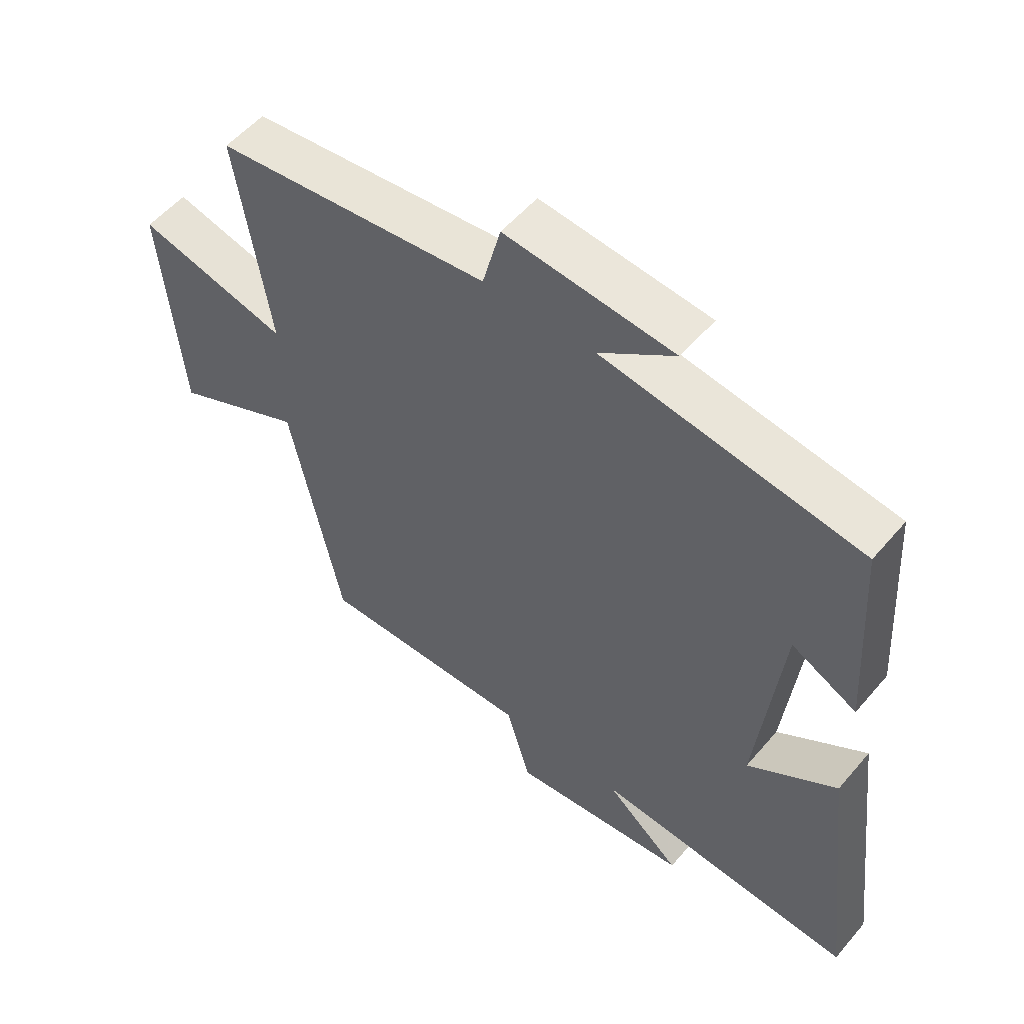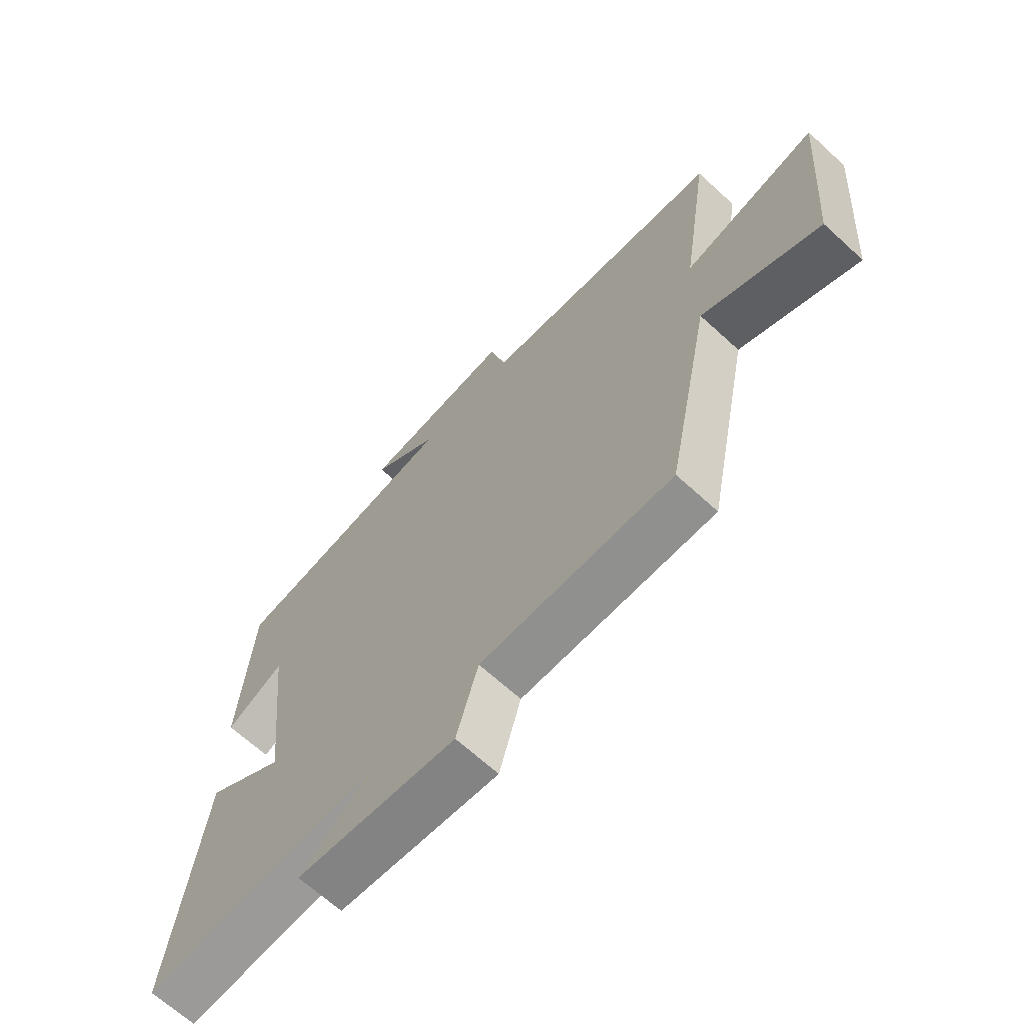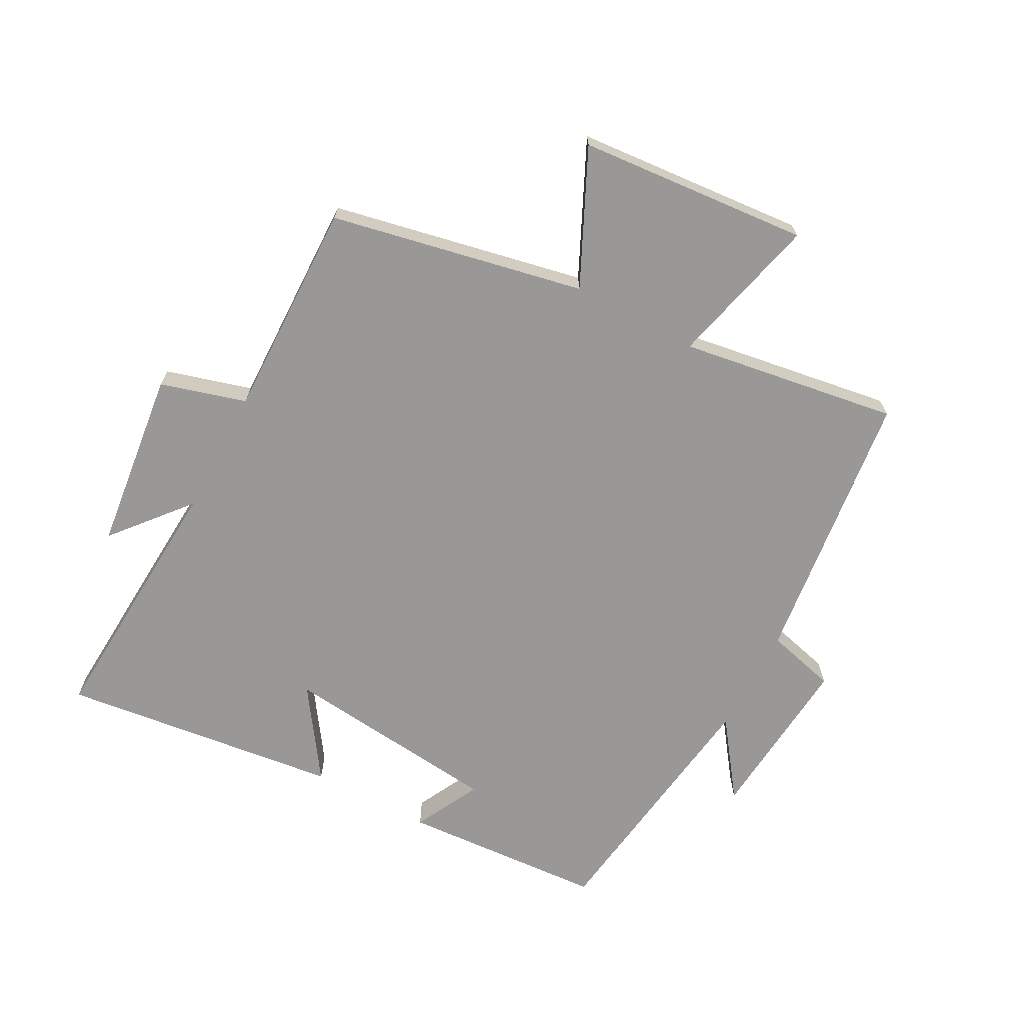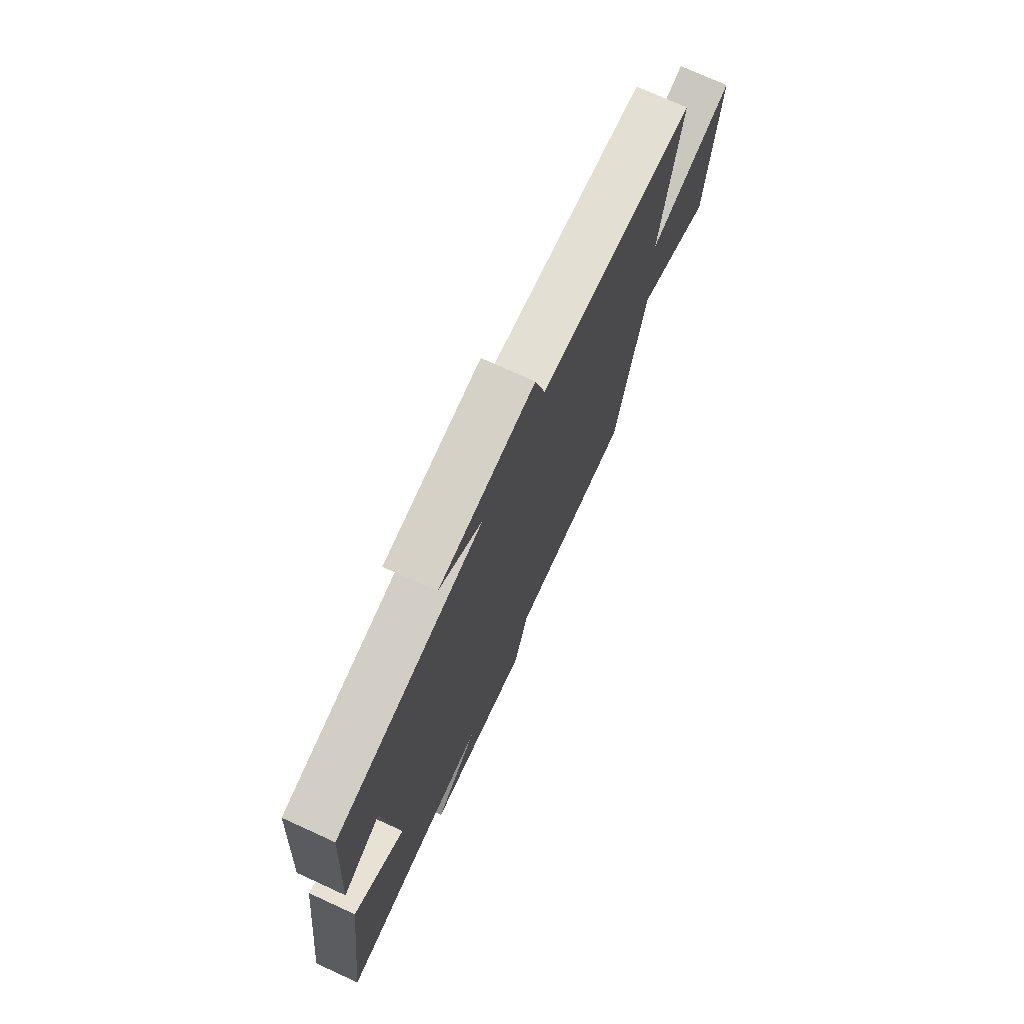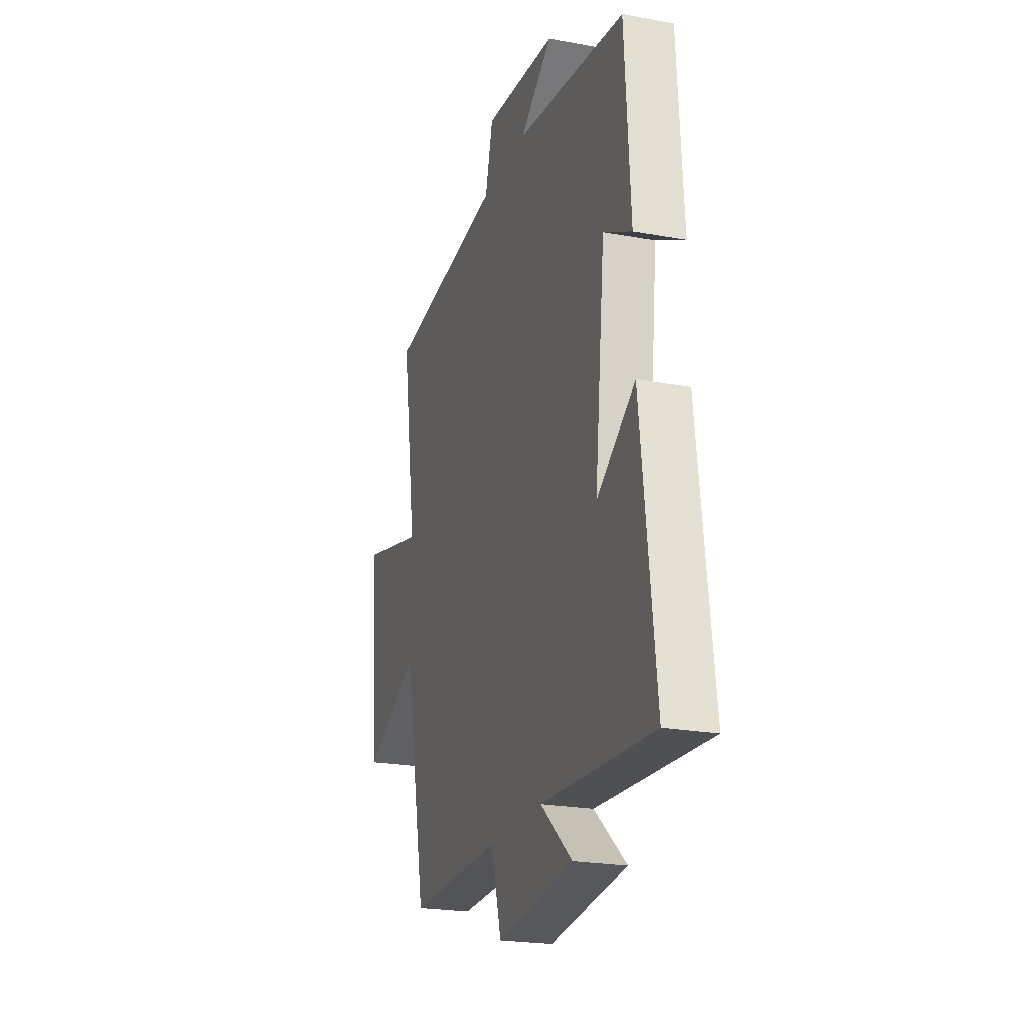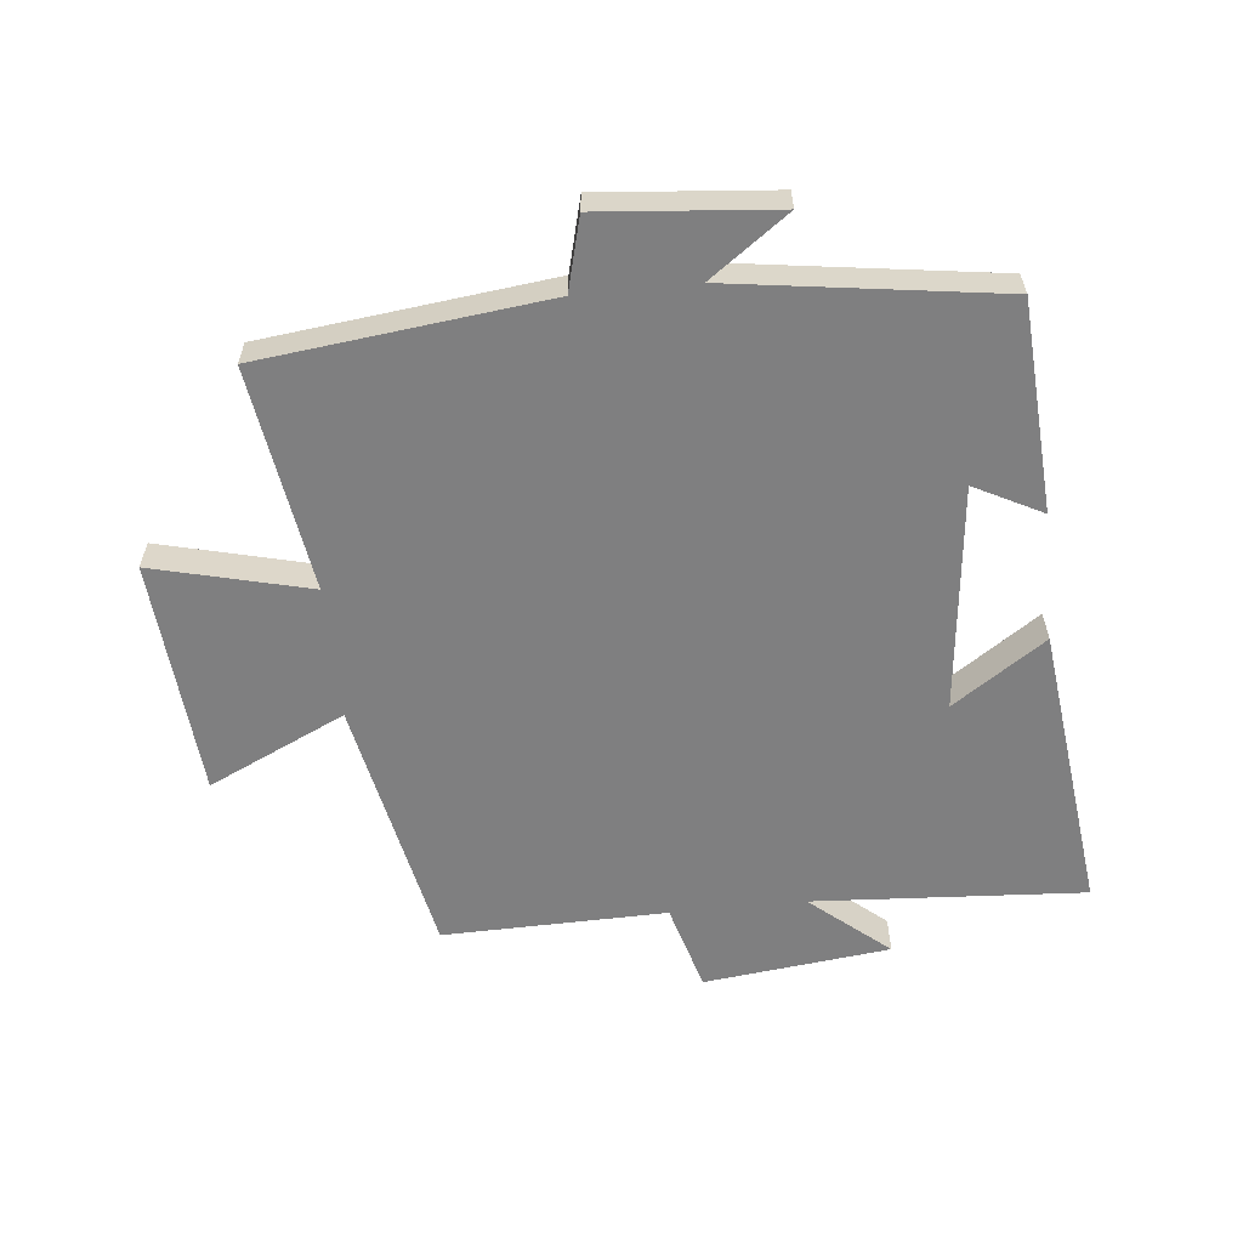
<metadata>
{"format":"obj","ext":"obj","renderer":"f3d","projection":"perspective","resolution":1024,"background":"white","views":[{"elev":54.5,"azim":39.5,"up":"+Z"},{"elev":-66.6,"azim":-132.6,"up":"+Z"},{"elev":-68.6,"azim":-118.1,"up":"+Y"},{"elev":73.7,"azim":114.6,"up":"+Z"},{"elev":-22.4,"azim":72.4,"up":"+Z"},{"elev":-59.7,"azim":5.8,"up":"+Y"}]}
</metadata>
<code>
v 0.554 0.07 -0.526
v 0.134 0.07 -0.5
v 0.255 0.07 -0.602
v -0.033 0.07 -0.636
v -0.072 0.07 -0.5
v -0.418 0.07 -0.507
v -0.5 0.07 -0.105
v -0.712 0.07 -0.205
v -0.742 0.07 0.161
v -0.5 0.07 0.101
v -0.553 0.07 0.448
v -0.112 0.07 0.5
v -0.083 0.07 0.612
v 0.187 0.07 0.588
v 0.066 0.07 0.5
v 0.479 0.07 0.442
v 0.5 0.07 0.118
v 0.395 0.07 0.172
v 0.357 0.07 -0.178
v 0.5 0.07 -0.08
v 0.554 0 -0.526
v 0.134 0 -0.5
v 0.255 0 -0.602
v -0.033 0 -0.636
v -0.072 0 -0.5
v -0.418 0 -0.507
v -0.5 0 -0.105
v -0.712 0 -0.205
v -0.742 0 0.161
v -0.5 0 0.101
v -0.553 0 0.448
v -0.112 0 0.5
v -0.083 0 0.612
v 0.187 0 0.588
v 0.066 0 0.5
v 0.479 0 0.442
v 0.5 0 0.118
v 0.395 0 0.172
v 0.357 0 -0.178
v 0.5 0 -0.08
f 19 20 1 2
f 18 19 2
f 15 16 17 18
f 15 18 2
f 12 13 14 15
f 10 11 12 15
f 10 15 2
f 7 8 9 10
f 5 6 7 10
f 5 10 2
f 2 3 4 5
f 22 21 40 39
f 22 39 38
f 38 37 36 35
f 22 38 35
f 35 34 33 32
f 35 32 31 30
f 22 35 30
f 30 29 28 27
f 30 27 26 25
f 22 30 25
f 25 24 23 22
f 1 21 22 2
f 2 22 23 3
f 3 23 24 4
f 4 24 25 5
f 5 25 26 6
f 6 26 27 7
f 7 27 28 8
f 8 28 29 9
f 9 29 30 10
f 10 30 31 11
f 11 31 32 12
f 12 32 33 13
f 13 33 34 14
f 14 34 35 15
f 15 35 36 16
f 16 36 37 17
f 17 37 38 18
f 18 38 39 19
f 19 39 40 20
f 20 40 21 1

</code>
